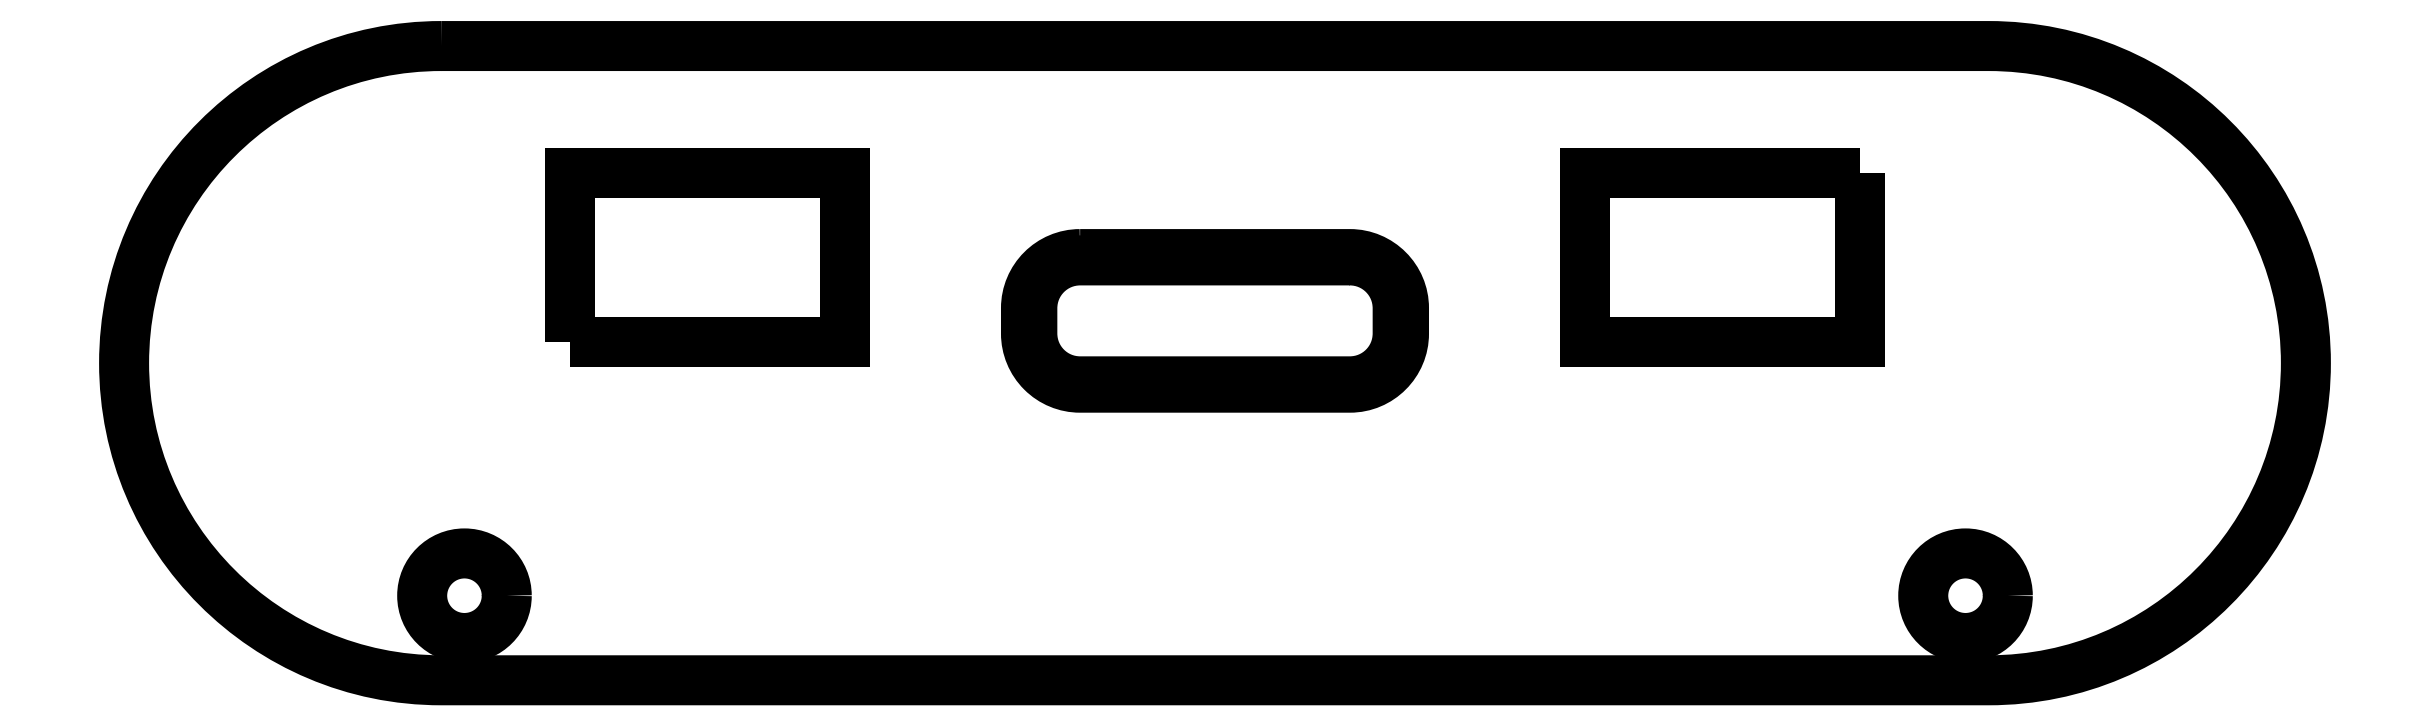
<metadata>
{"format":"dxf","ext":"dxf","renderer":"ezdxf+matplotlib","layout":"modelspace","background":"white","min_lineweight":24,"dpi":150}
</metadata>
<code>
0
SECTION
2
ENTITIES
0
CIRCLE
8
0
10
-17.75
20
-6.5
30
0
40
1
210
0
220
0
230
1
0
CIRCLE
8
0
10
17.75
20
-6.5
30
0
40
1
210
0
220
0
230
1
0
LWPOLYLINE
8
0
90
4
70
1
43
0
10
-18.3
20
6.5
42
1
10
-18.3
20
-8.5
10
18.3
20
-8.5
42
1
10
18.3
20
6.5
0
LWPOLYLINE
8
0
90
4
70
1
43
0
10
-15.25
20
-0.5
10
-15.25
20
3.5
10
-8.75
20
3.5
10
-8.75
20
-0.5
0
LWPOLYLINE
8
0
90
4
70
1
43
0
10
15.25
20
3.5
10
15.25
20
-0.5
10
8.75
20
-0.5
10
8.75
20
3.5
0
LWPOLYLINE
8
0
90
8
70
1
43
0
10
-3.19
20
1.58
10
3.19
20
1.58
42
-0.4142
10
4.47
20
0.3
10
4.47
20
-0.3
42
-0.4142
10
3.19
20
-1.58
10
-3.19
20
-1.58
42
-0.4142
10
-4.47
20
-0.3
10
-4.47
20
0.3
42
-0.4142
0
LWPOLYLINE
8
0
90
8
70
1
43
0
10
3.19
20
1.43
10
-3.19
20
1.43
42
0.4142
10
-4.32
20
0.3
10
-4.32
20
-0.3
42
0.4142
10
-3.19
20
-1.43
10
3.19
20
-1.43
42
0.4142
10
4.32
20
-0.3
10
4.32
20
0.3
42
0.4142
0
ENDSEC
0
EOF

</code>
